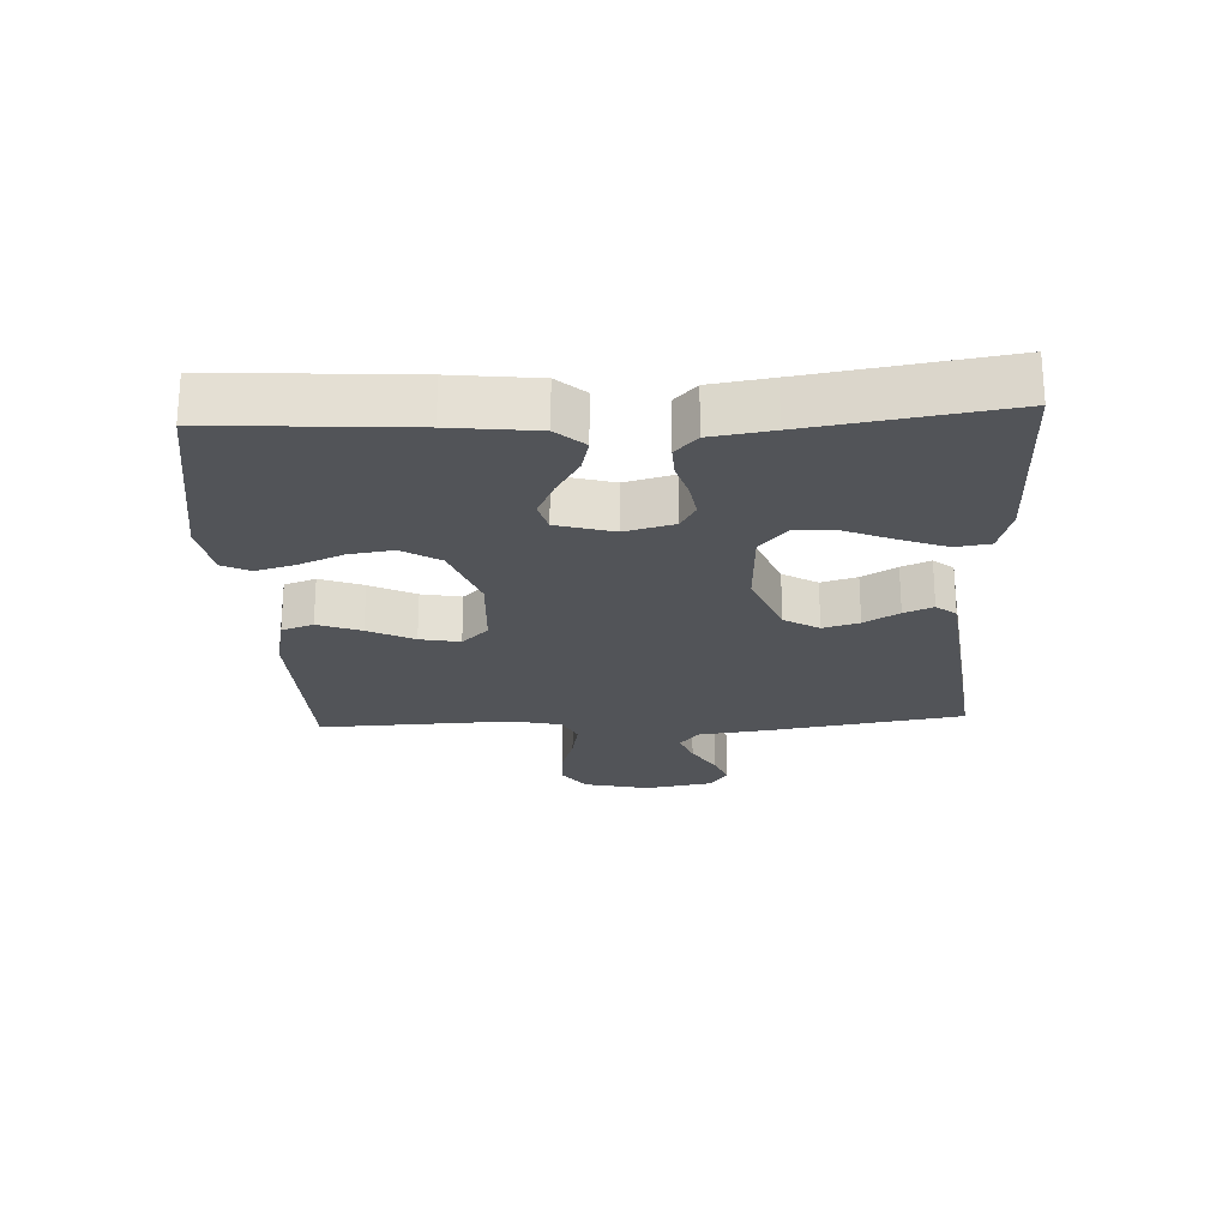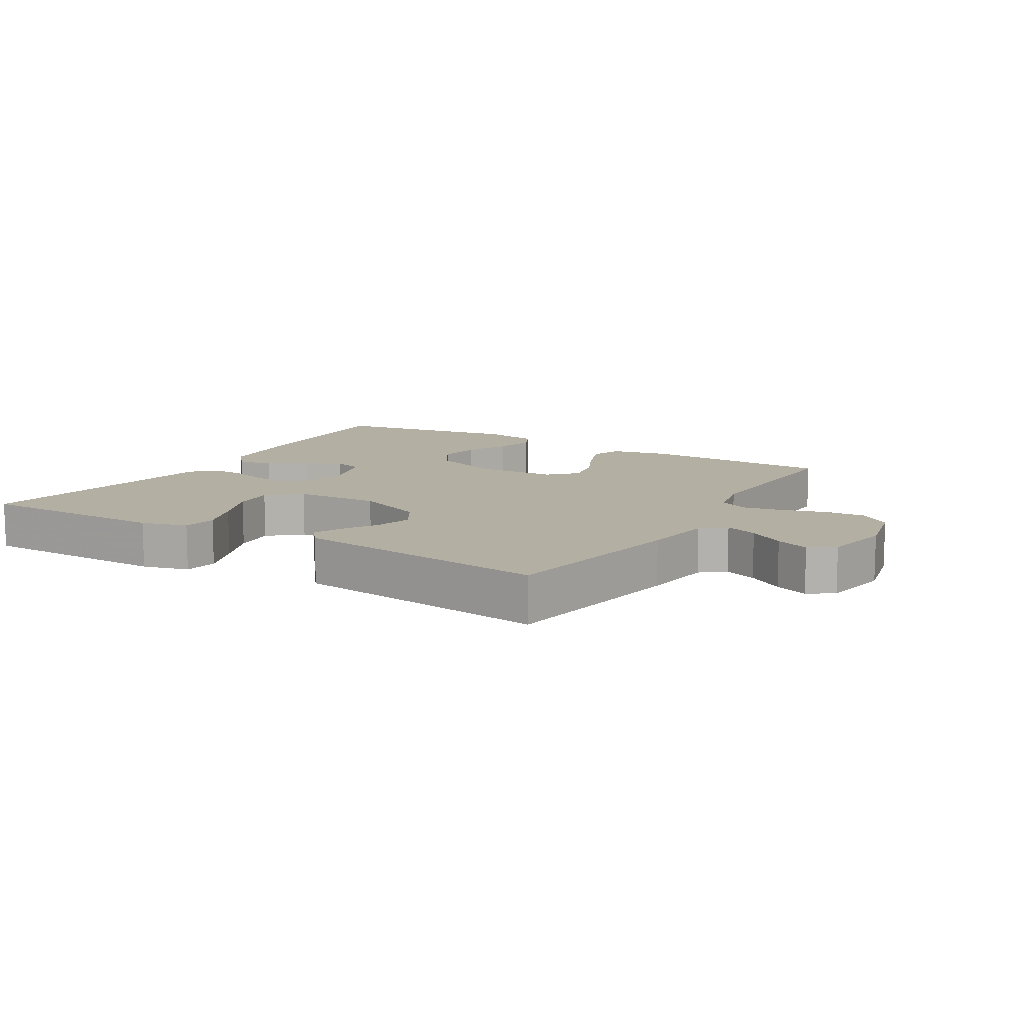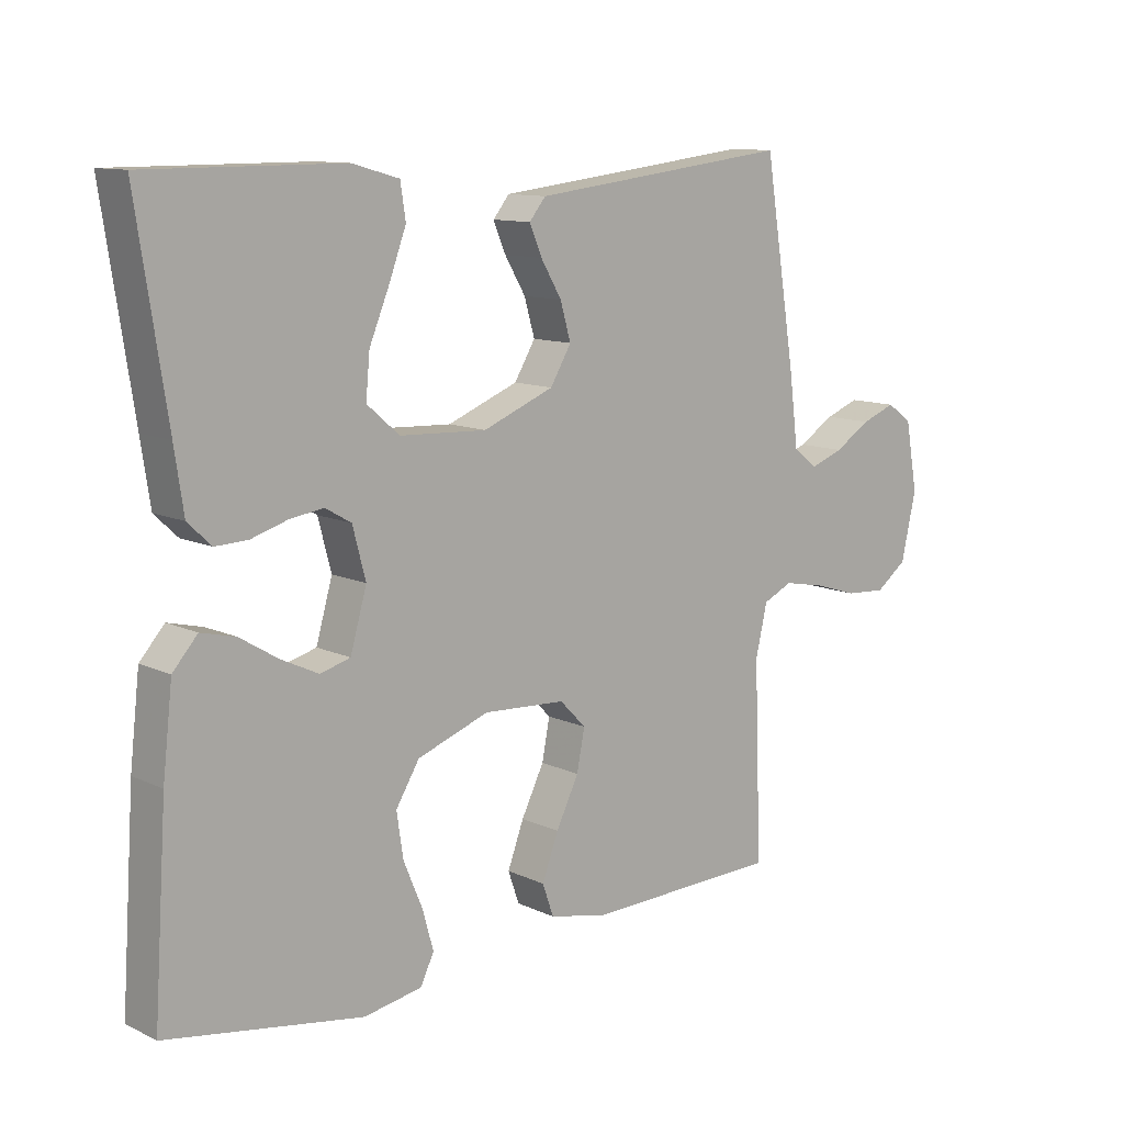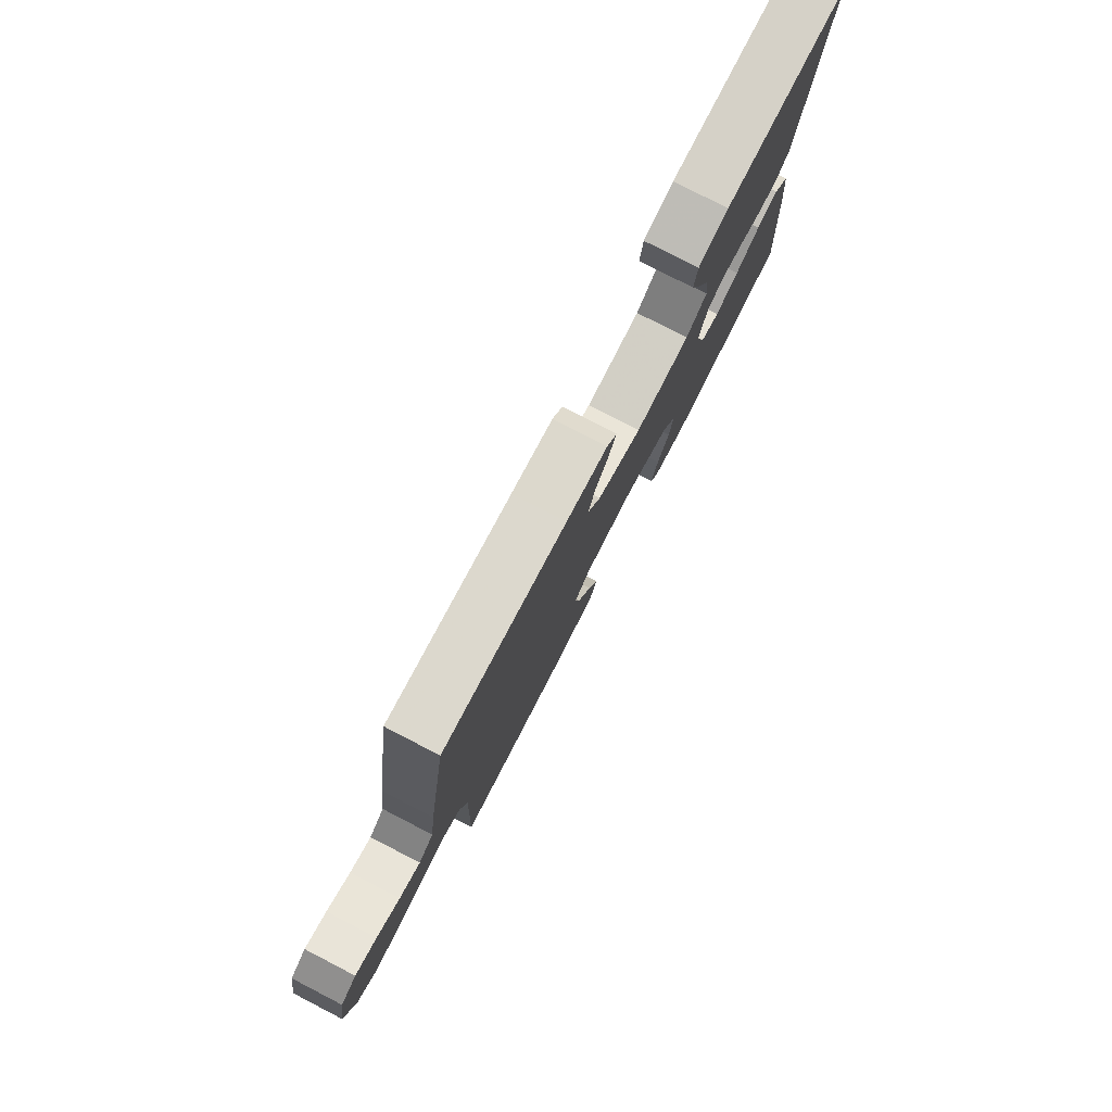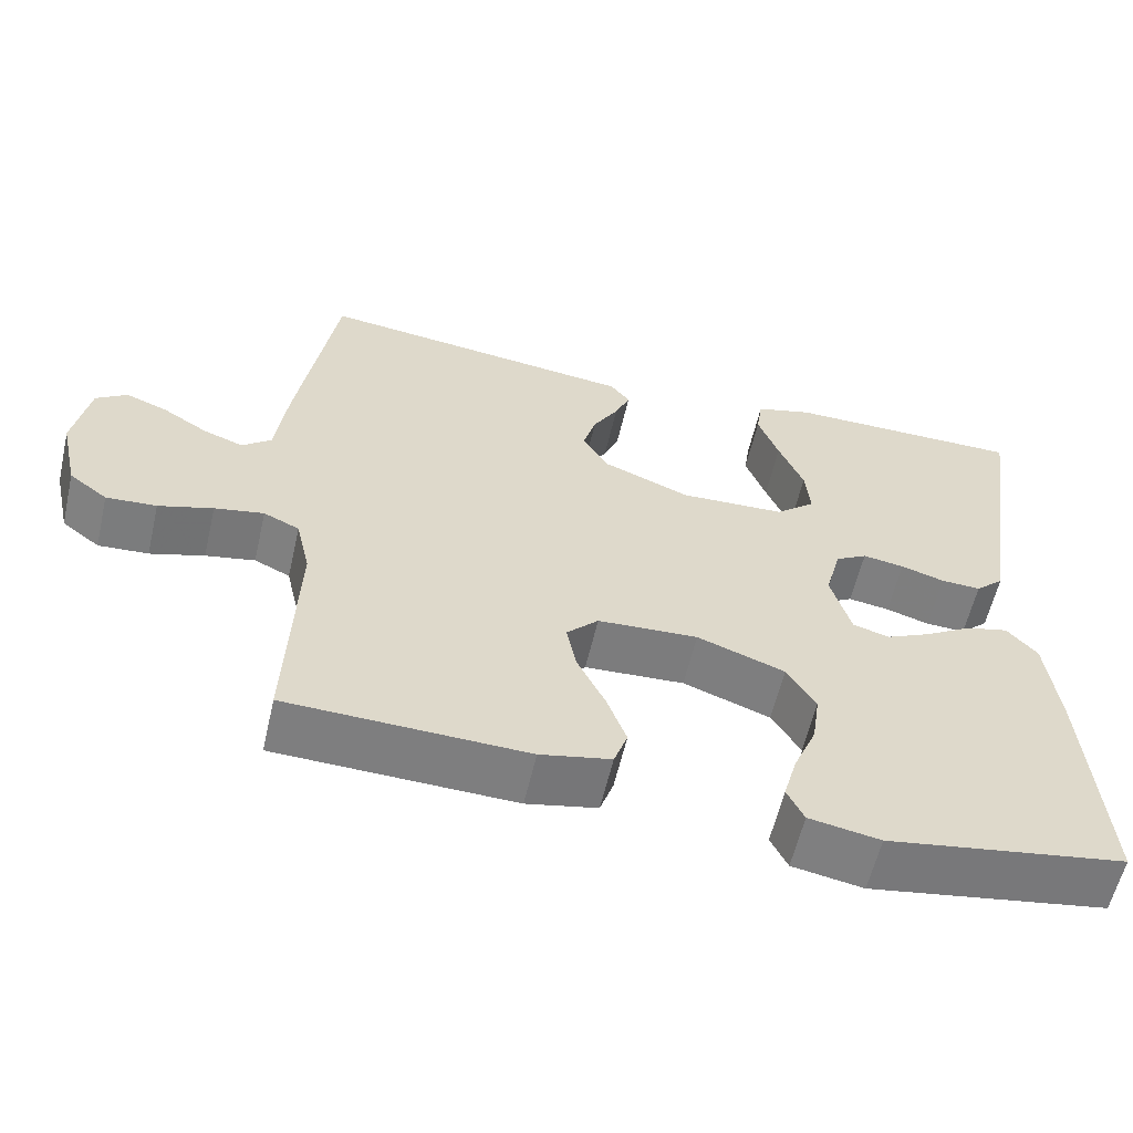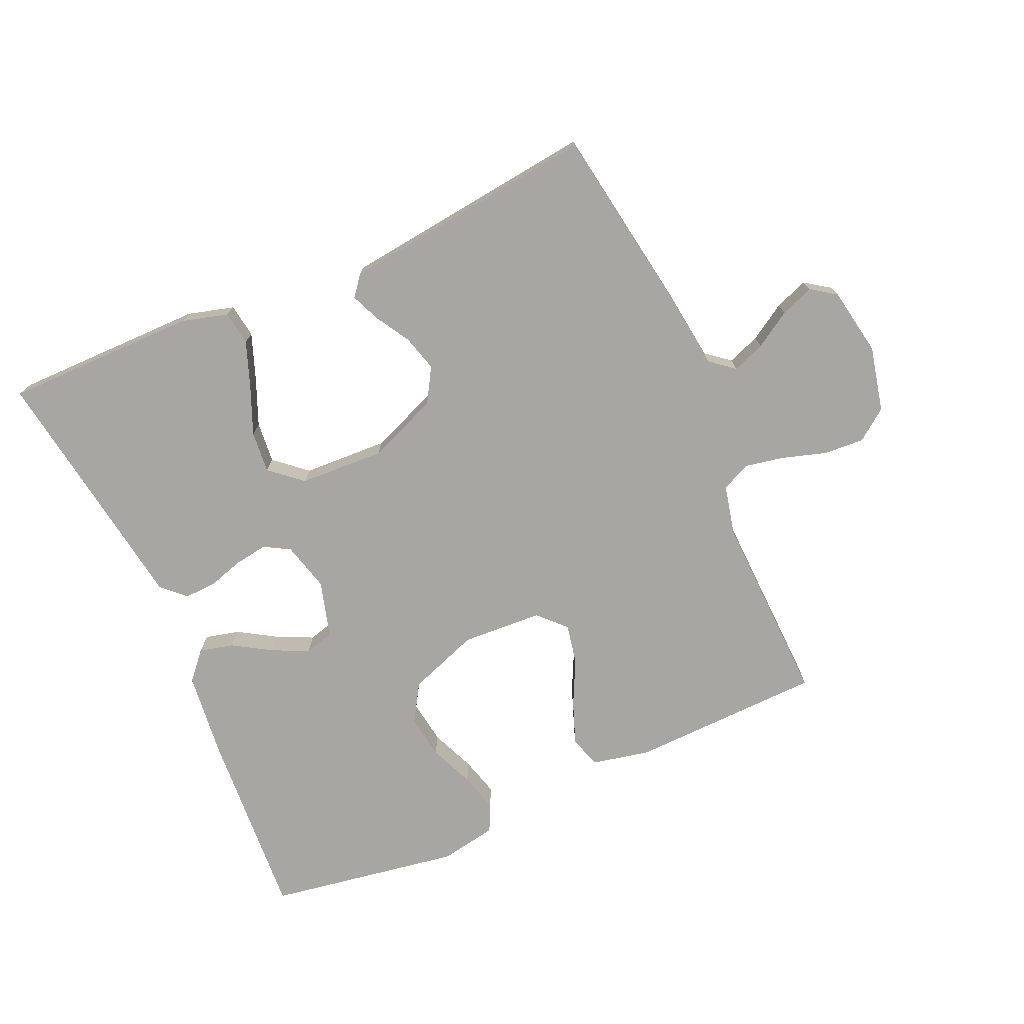
<metadata>
{"format":"obj","ext":"obj","renderer":"f3d","projection":"perspective","resolution":1024,"background":"white","views":[{"elev":-23.3,"azim":-87.2,"up":"+Y"},{"elev":11.2,"azim":31.1,"up":"+Y"},{"elev":11.2,"azim":-41.4,"up":"+Z"},{"elev":79.3,"azim":117.3,"up":"+Z"},{"elev":-59.2,"azim":167.0,"up":"+Z"},{"elev":-74.3,"azim":23.9,"up":"+Y"}]}
</metadata>
<code>
v 0.5 0.07 0.5
v 0.548 0.07 0.2
v 0.562 0.07 0.089
v 0.599 0.07 0.059
v 0.65 0.07 0.078
v 0.706 0.07 0.113
v 0.758 0.07 0.133
v 0.797 0.07 0.106
v 0.816 0.07 0
v 0.793 0.07 -0.102
v 0.745 0.07 -0.138
v 0.682 0.07 -0.134
v 0.614 0.07 -0.113
v 0.552 0.07 -0.101
v 0.507 0.07 -0.122
v 0.489 0.07 -0.2
v 0.5 0.07 -0.5
v 0.2 0.07 -0.509
v 0.111 0.07 -0.49
v 0.094 0.07 -0.441
v 0.119 0.07 -0.374
v 0.154 0.07 -0.303
v 0.166 0.07 -0.241
v 0.126 0.07 -0.2
v 0 0.07 -0.193
v -0.11 0.07 -0.233
v -0.146 0.07 -0.292
v -0.136 0.07 -0.36
v -0.107 0.07 -0.429
v -0.09 0.07 -0.49
v -0.111 0.07 -0.533
v -0.2 0.07 -0.549
v -0.5 0.07 -0.5
v -0.48 0.07 -0.2
v -0.465 0.07 -0.068
v -0.427 0.07 -0.025
v -0.374 0.07 -0.038
v -0.315 0.07 -0.074
v -0.258 0.07 -0.101
v -0.212 0.07 -0.088
v -0.187 0.07 0
v -0.207 0.07 0.076
v -0.247 0.07 0.099
v -0.299 0.07 0.091
v -0.354 0.07 0.074
v -0.404 0.07 0.072
v -0.44 0.07 0.106
v -0.454 0.07 0.2
v -0.5 0.07 0.5
v -0.2 0.07 0.5
v -0.128 0.07 0.48
v -0.12 0.07 0.427
v -0.146 0.07 0.357
v -0.177 0.07 0.282
v -0.183 0.07 0.217
v -0.133 0.07 0.174
v 0 0.07 0.168
v 0.109 0.07 0.212
v 0.141 0.07 0.266
v 0.125 0.07 0.322
v 0.093 0.07 0.376
v 0.074 0.07 0.421
v 0.099 0.07 0.452
v 0.2 0.07 0.464
v 0.5 0 0.5
v 0.548 0 0.2
v 0.562 0 0.089
v 0.599 0 0.059
v 0.65 0 0.078
v 0.706 0 0.113
v 0.758 0 0.133
v 0.797 0 0.106
v 0.816 0 0
v 0.793 0 -0.102
v 0.745 0 -0.138
v 0.682 0 -0.134
v 0.614 0 -0.113
v 0.552 0 -0.101
v 0.507 0 -0.122
v 0.489 0 -0.2
v 0.5 0 -0.5
v 0.2 0 -0.509
v 0.111 0 -0.49
v 0.094 0 -0.441
v 0.119 0 -0.374
v 0.154 0 -0.303
v 0.166 0 -0.241
v 0.126 0 -0.2
v 0 0 -0.193
v -0.11 0 -0.233
v -0.146 0 -0.292
v -0.136 0 -0.36
v -0.107 0 -0.429
v -0.09 0 -0.49
v -0.111 0 -0.533
v -0.2 0 -0.549
v -0.5 0 -0.5
v -0.48 0 -0.2
v -0.465 0 -0.068
v -0.427 0 -0.025
v -0.374 0 -0.038
v -0.315 0 -0.074
v -0.258 0 -0.101
v -0.212 0 -0.088
v -0.187 0 0
v -0.207 0 0.076
v -0.247 0 0.099
v -0.299 0 0.091
v -0.354 0 0.074
v -0.404 0 0.072
v -0.44 0 0.106
v -0.454 0 0.2
v -0.5 0 0.5
v -0.2 0 0.5
v -0.128 0 0.48
v -0.12 0 0.427
v -0.146 0 0.357
v -0.177 0 0.282
v -0.183 0 0.217
v -0.133 0 0.174
v 0 0 0.168
v 0.109 0 0.212
v 0.141 0 0.266
v 0.125 0 0.322
v 0.093 0 0.376
v 0.074 0 0.421
v 0.099 0 0.452
v 0.2 0 0.464
f 62 63 64
f 61 62 64
f 60 61 64
f 1 2 3
f 64 1 3
f 60 64 3
f 59 60 3
f 58 59 3 4
f 57 58 4
f 56 57 4
f 52 53 54
f 51 52 54
f 50 51 54
f 49 50 54
f 48 49 54
f 48 54 55
f 47 48 55
f 46 47 55
f 45 46 55
f 44 45 55
f 43 44 55 56
f 36 37 38
f 35 36 38
f 34 35 38
f 33 34 38
f 32 33 38
f 31 32 38
f 30 31 38
f 29 30 38
f 28 29 38
f 27 28 38 39
f 26 27 39 40
f 20 21 22
f 19 20 22
f 18 19 22
f 17 18 22
f 16 17 22
f 15 16 22 23
f 14 15 23 24
f 11 12 13
f 10 11 13
f 9 10 13
f 8 9 13
f 7 8 13
f 6 7 13
f 5 6 13
f 4 5 13 14
f 56 4 14
f 43 56 14
f 42 43 14
f 25 26 40 41
f 25 41 42
f 24 25 42
f 14 24 42
f 128 127 126
f 128 126 125
f 128 125 124
f 67 66 65
f 67 65 128
f 67 128 124
f 67 124 123
f 68 67 123 122
f 68 122 121
f 68 121 120
f 118 117 116
f 118 116 115
f 118 115 114
f 118 114 113
f 118 113 112
f 119 118 112
f 119 112 111
f 119 111 110
f 119 110 109
f 119 109 108
f 120 119 108 107
f 102 101 100
f 102 100 99
f 102 99 98
f 102 98 97
f 102 97 96
f 102 96 95
f 102 95 94
f 102 94 93
f 102 93 92
f 103 102 92 91
f 104 103 91 90
f 86 85 84
f 86 84 83
f 86 83 82
f 86 82 81
f 86 81 80
f 87 86 80 79
f 88 87 79 78
f 77 76 75
f 77 75 74
f 77 74 73
f 77 73 72
f 77 72 71
f 77 71 70
f 77 70 69
f 78 77 69 68
f 78 68 120
f 78 120 107
f 78 107 106
f 105 104 90 89
f 106 105 89
f 106 89 88
f 106 88 78
f 1 65 66 2
f 2 66 67 3
f 3 67 68 4
f 4 68 69 5
f 5 69 70 6
f 6 70 71 7
f 7 71 72 8
f 8 72 73 9
f 9 73 74 10
f 10 74 75 11
f 11 75 76 12
f 12 76 77 13
f 13 77 78 14
f 14 78 79 15
f 15 79 80 16
f 16 80 81 17
f 17 81 82 18
f 18 82 83 19
f 19 83 84 20
f 20 84 85 21
f 21 85 86 22
f 22 86 87 23
f 23 87 88 24
f 24 88 89 25
f 25 89 90 26
f 26 90 91 27
f 27 91 92 28
f 28 92 93 29
f 29 93 94 30
f 30 94 95 31
f 31 95 96 32
f 32 96 97 33
f 33 97 98 34
f 34 98 99 35
f 35 99 100 36
f 36 100 101 37
f 37 101 102 38
f 38 102 103 39
f 39 103 104 40
f 40 104 105 41
f 41 105 106 42
f 42 106 107 43
f 43 107 108 44
f 44 108 109 45
f 45 109 110 46
f 46 110 111 47
f 47 111 112 48
f 48 112 113 49
f 49 113 114 50
f 50 114 115 51
f 51 115 116 52
f 52 116 117 53
f 53 117 118 54
f 54 118 119 55
f 55 119 120 56
f 56 120 121 57
f 57 121 122 58
f 58 122 123 59
f 59 123 124 60
f 60 124 125 61
f 61 125 126 62
f 62 126 127 63
f 63 127 128 64
f 64 128 65 1

</code>
